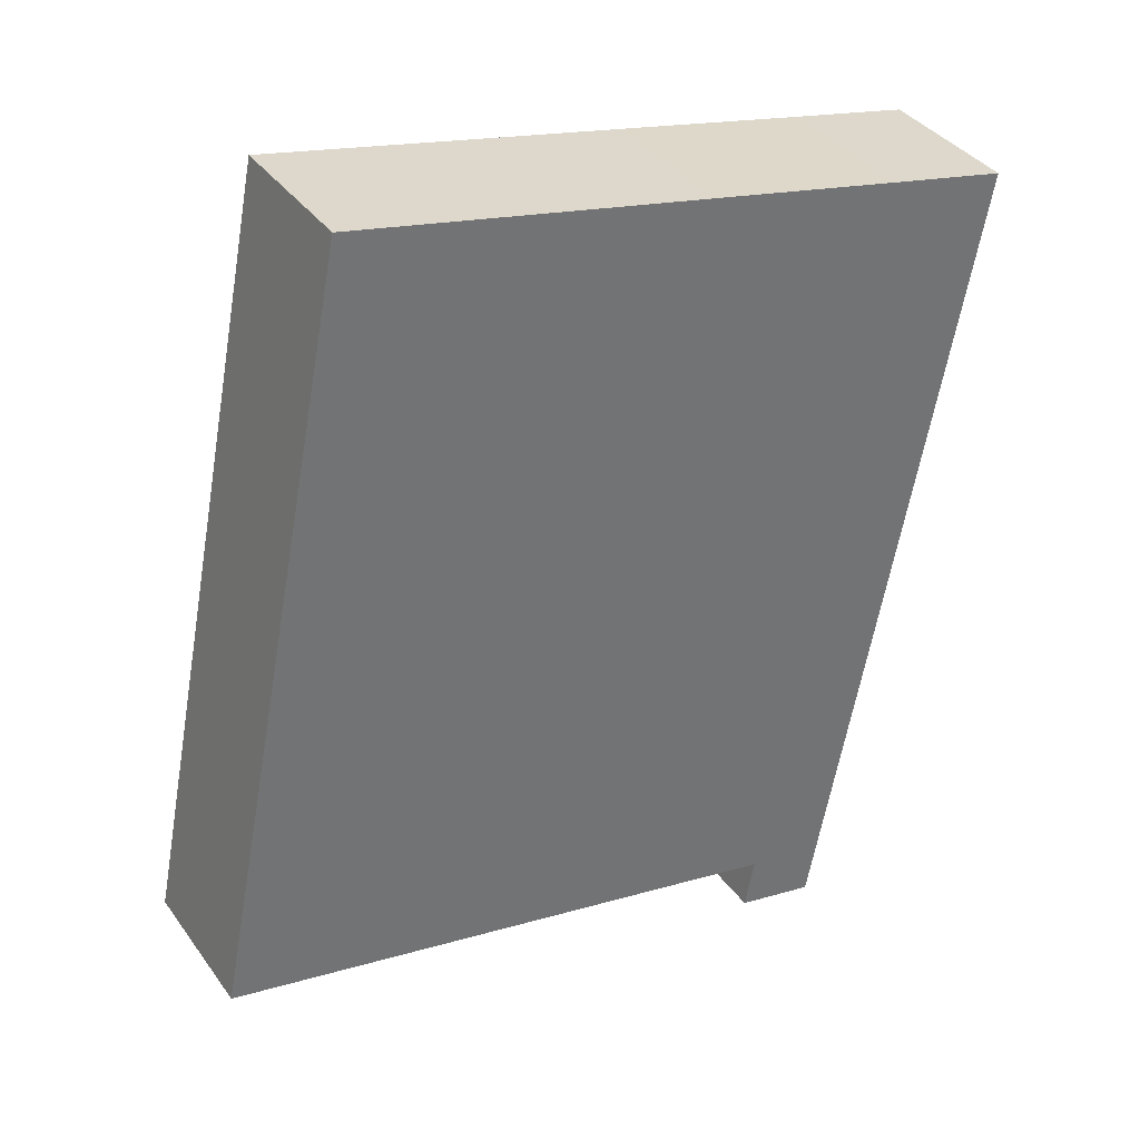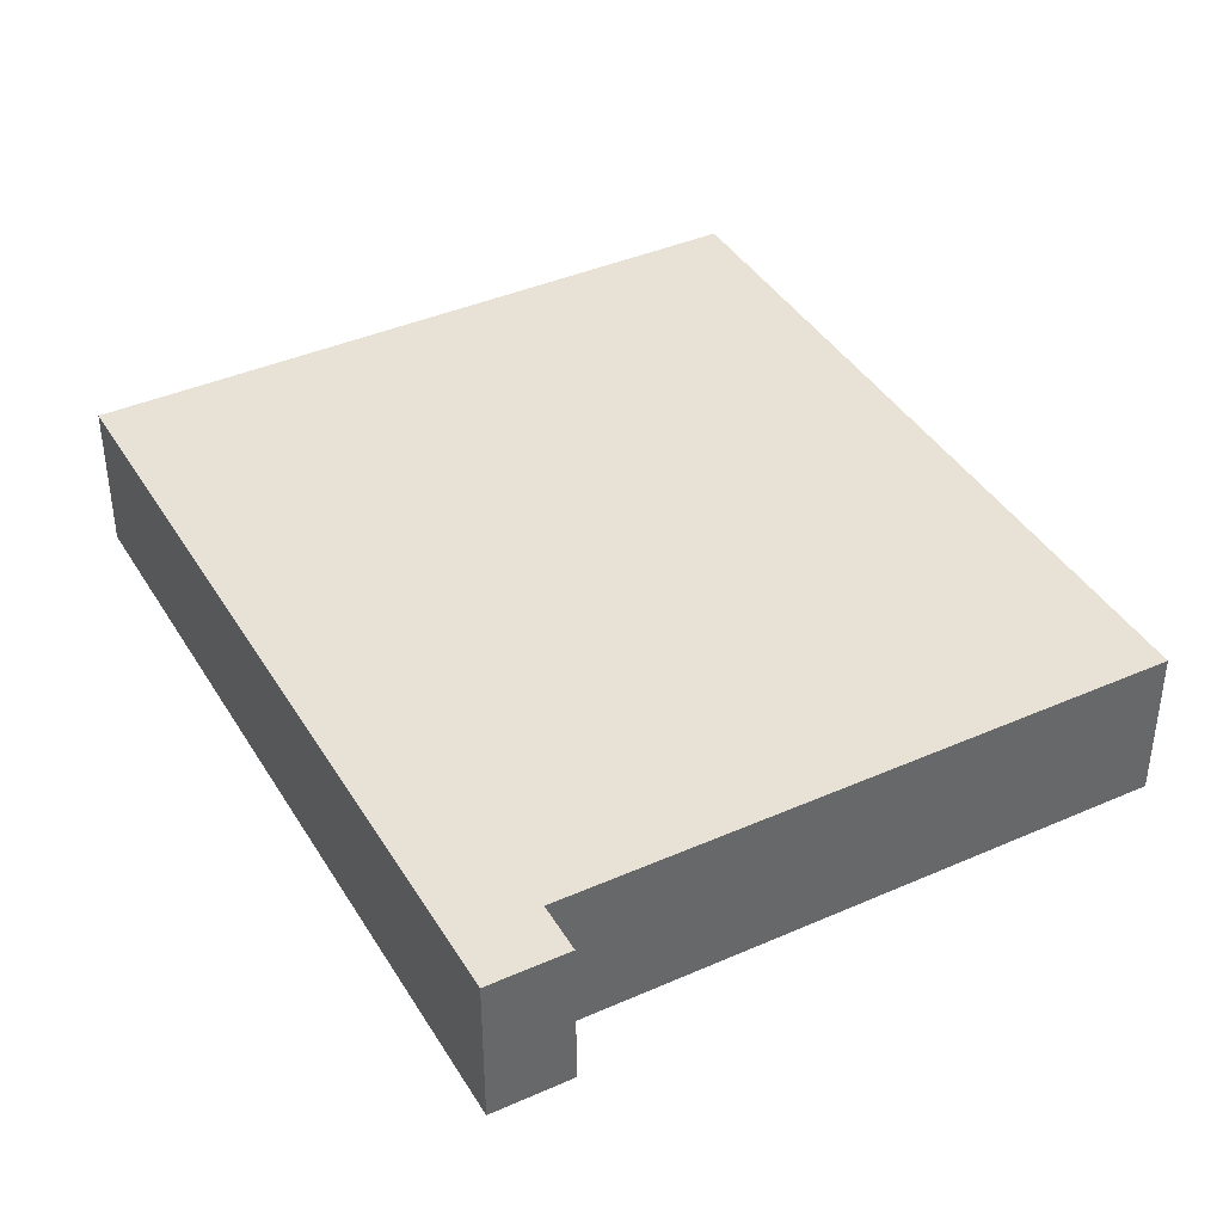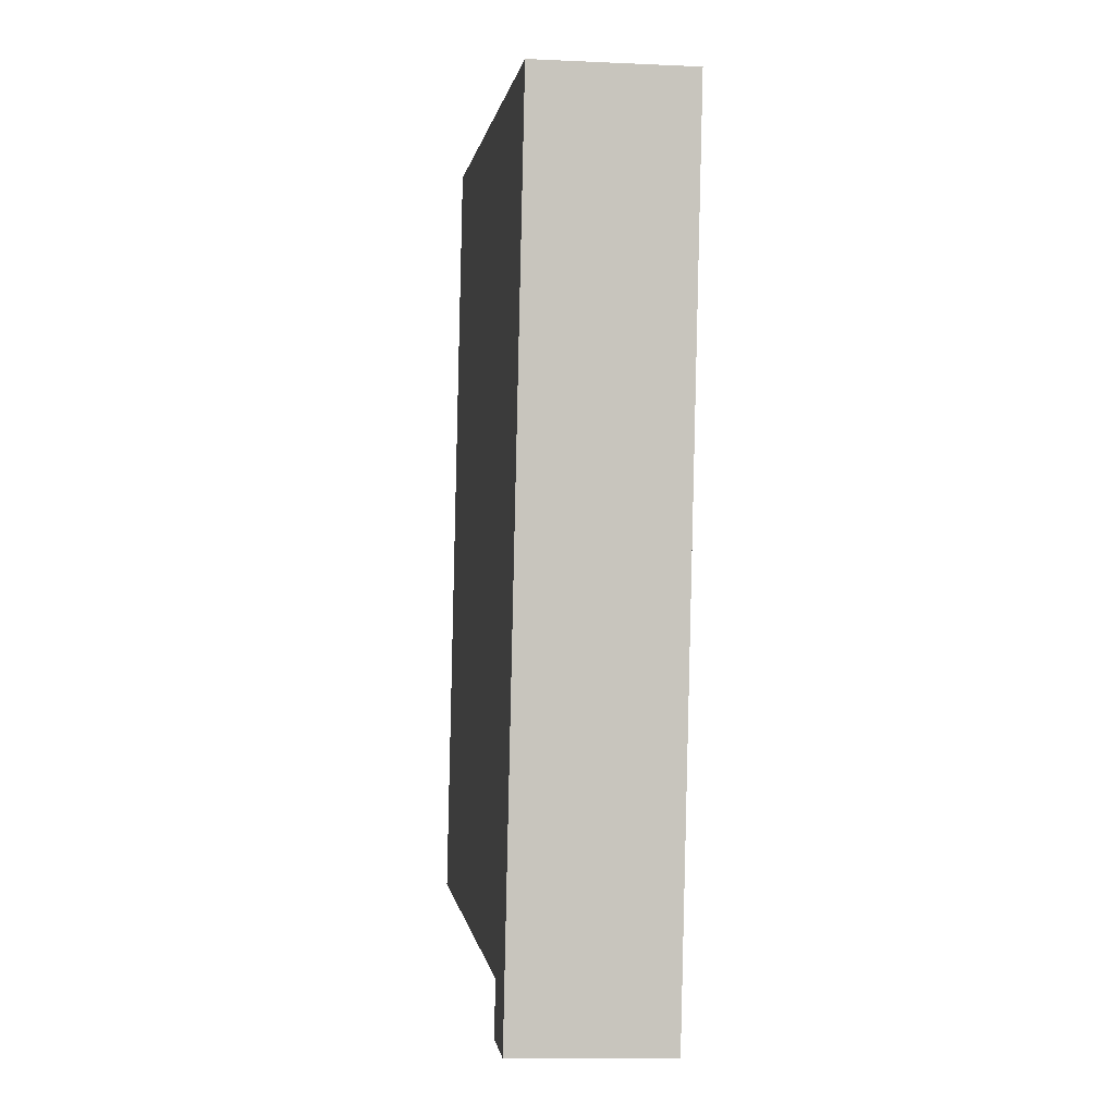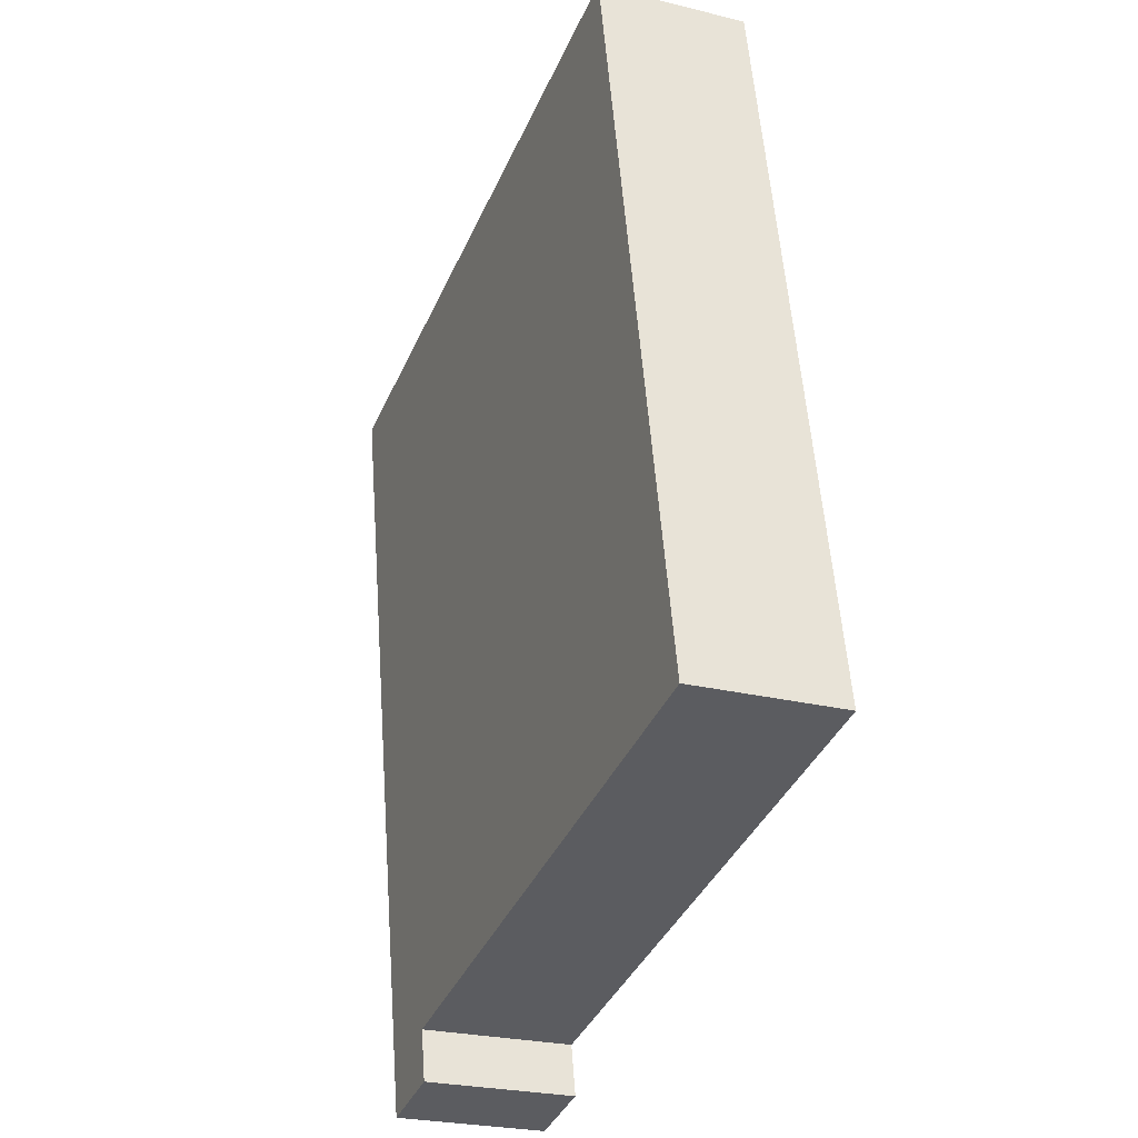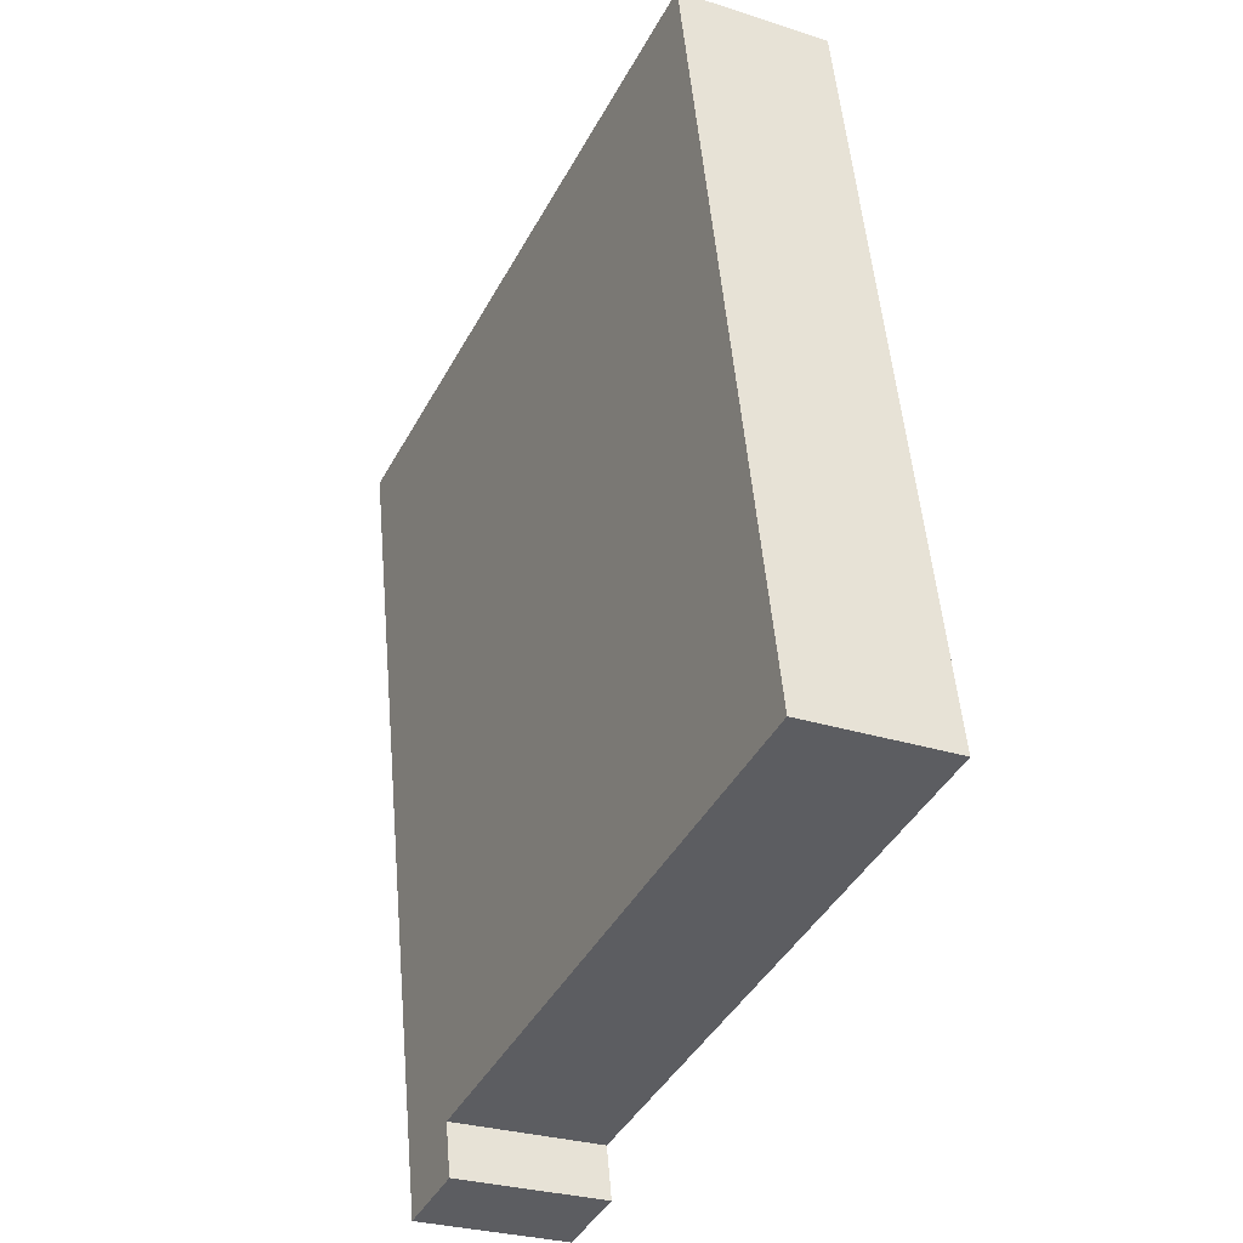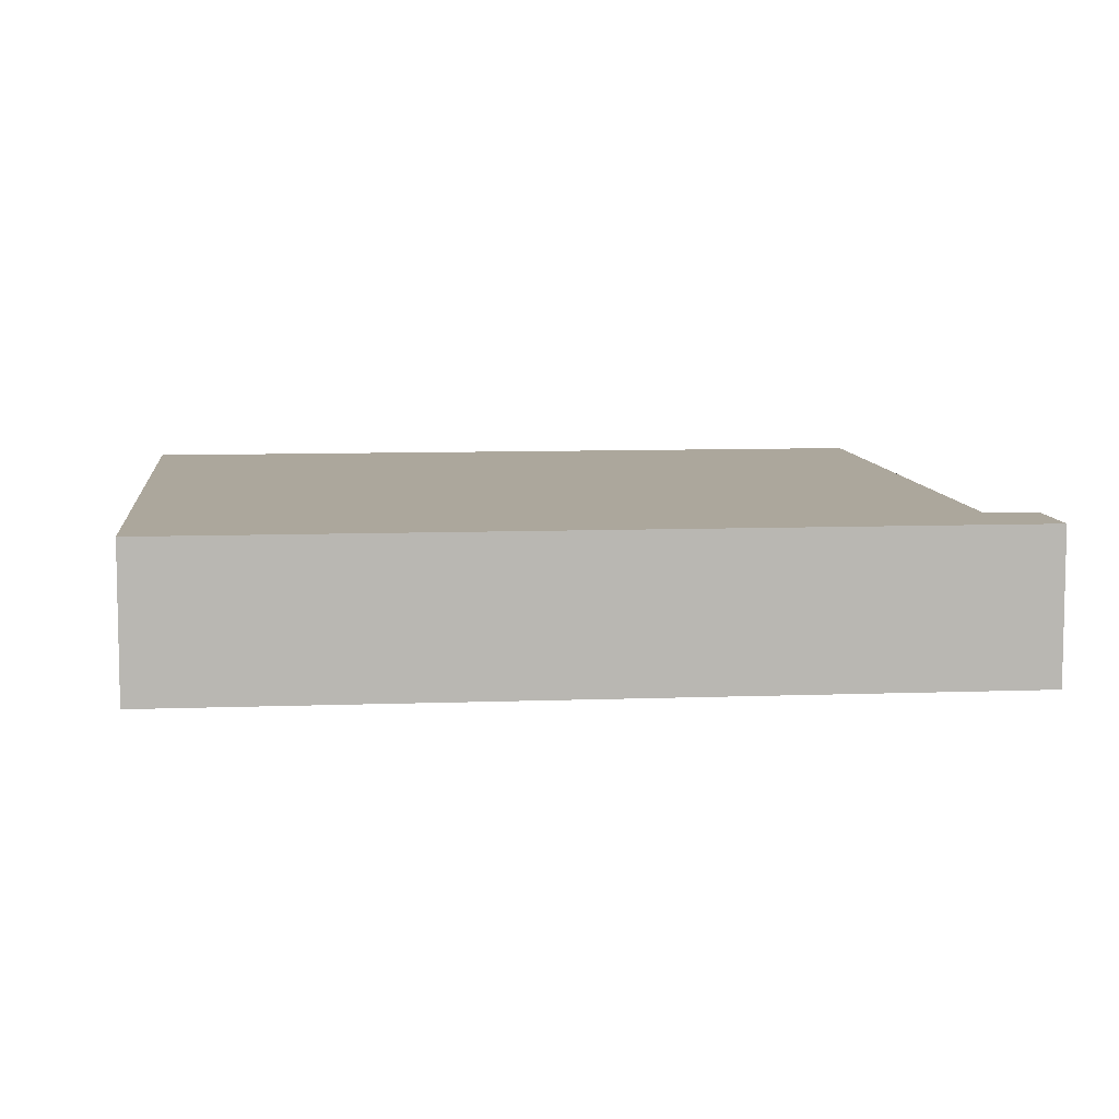
<metadata>
{"format":"obj","ext":"obj","renderer":"f3d","projection":"perspective","resolution":1024,"background":"white","views":[{"elev":36.7,"azim":-31.2,"up":"+Z"},{"elev":40.3,"azim":162.8,"up":"+Y"},{"elev":-11.0,"azim":83.4,"up":"+Z"},{"elev":-25.2,"azim":-111.8,"up":"+Z"},{"elev":-28.0,"azim":-116.2,"up":"+Z"},{"elev":8.3,"azim":95.3,"up":"+Y"}]}
</metadata>
<code>
v  53.05 -2.504e-15 40.89
v  48.17 -8.674e-16 14.17
v  53.46 -2.499e-15 40.8
v  45.72 -2.592e-15 42.34
v  32.95 -2.748e-15 44.88
v  26.09 -2.832e-15 46.24
v  9.838 -3.029e-15 49.47
v  42.97 7.373e-16 -12.04
v  38.45 4.701e-16 -7.678
v  0 0 0
v  37.82 6.742e-16 -11.01
v  32.95 9.704 44.88
v  45.72 9.704 42.34
v  53.05 9.704 40.89
v  53.46 9.704 40.8
v  48.17 9.704 14.17
v  42.97 9.704 -12.04
v  37.82 9.704 -11.01
v  38.45 9.704 -7.678
v  0.0002063 9.704 -0.0003072
v  9.838 9.704 49.47
v  26.09 9.704 46.24
g defaultobject
f 1 2 3
f 2 1 4
f 2 4 5
f 2 5 6
f 2 6 7
f 2 7 8
f 8 7 9
f 9 7 10
f 11 8 9
f 4 12 5
f 12 4 13
f 1 13 4
f 13 1 14
f 3 14 1
f 14 3 15
f 2 15 3
f 15 2 16
f 8 16 2
f 16 8 17
f 18 8 11
f 8 18 17
f 19 11 9
f 11 19 18
f 20 9 10
f 9 20 19
f 21 10 7
f 10 21 20
f 6 21 7
f 21 6 22
f 5 22 6
f 22 5 12
f 22 20 21
f 20 22 12
f 20 12 13
f 20 13 14
f 20 14 15
f 20 15 16
f 20 16 19
f 19 16 17
f 19 17 18

</code>
